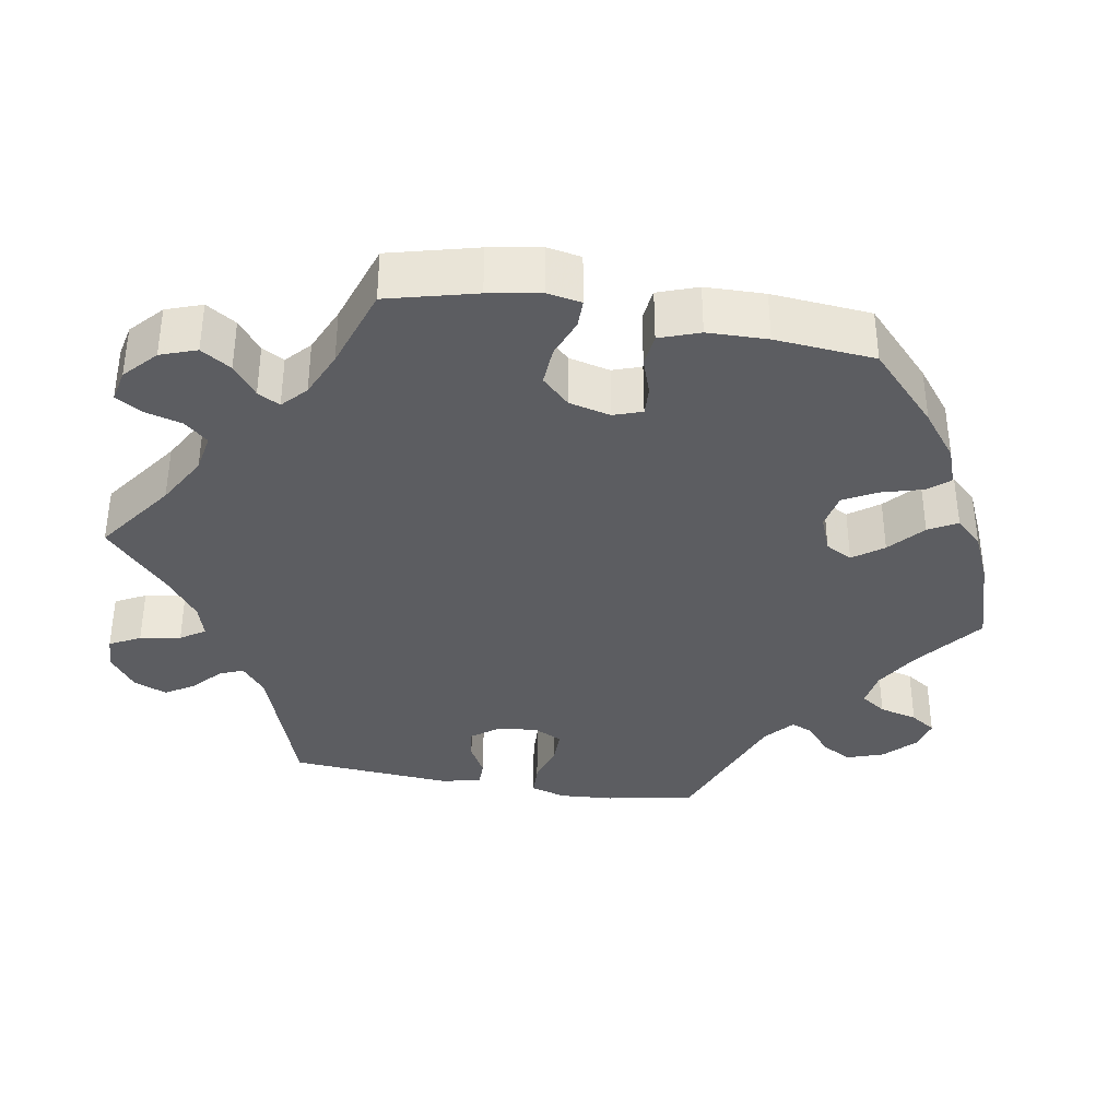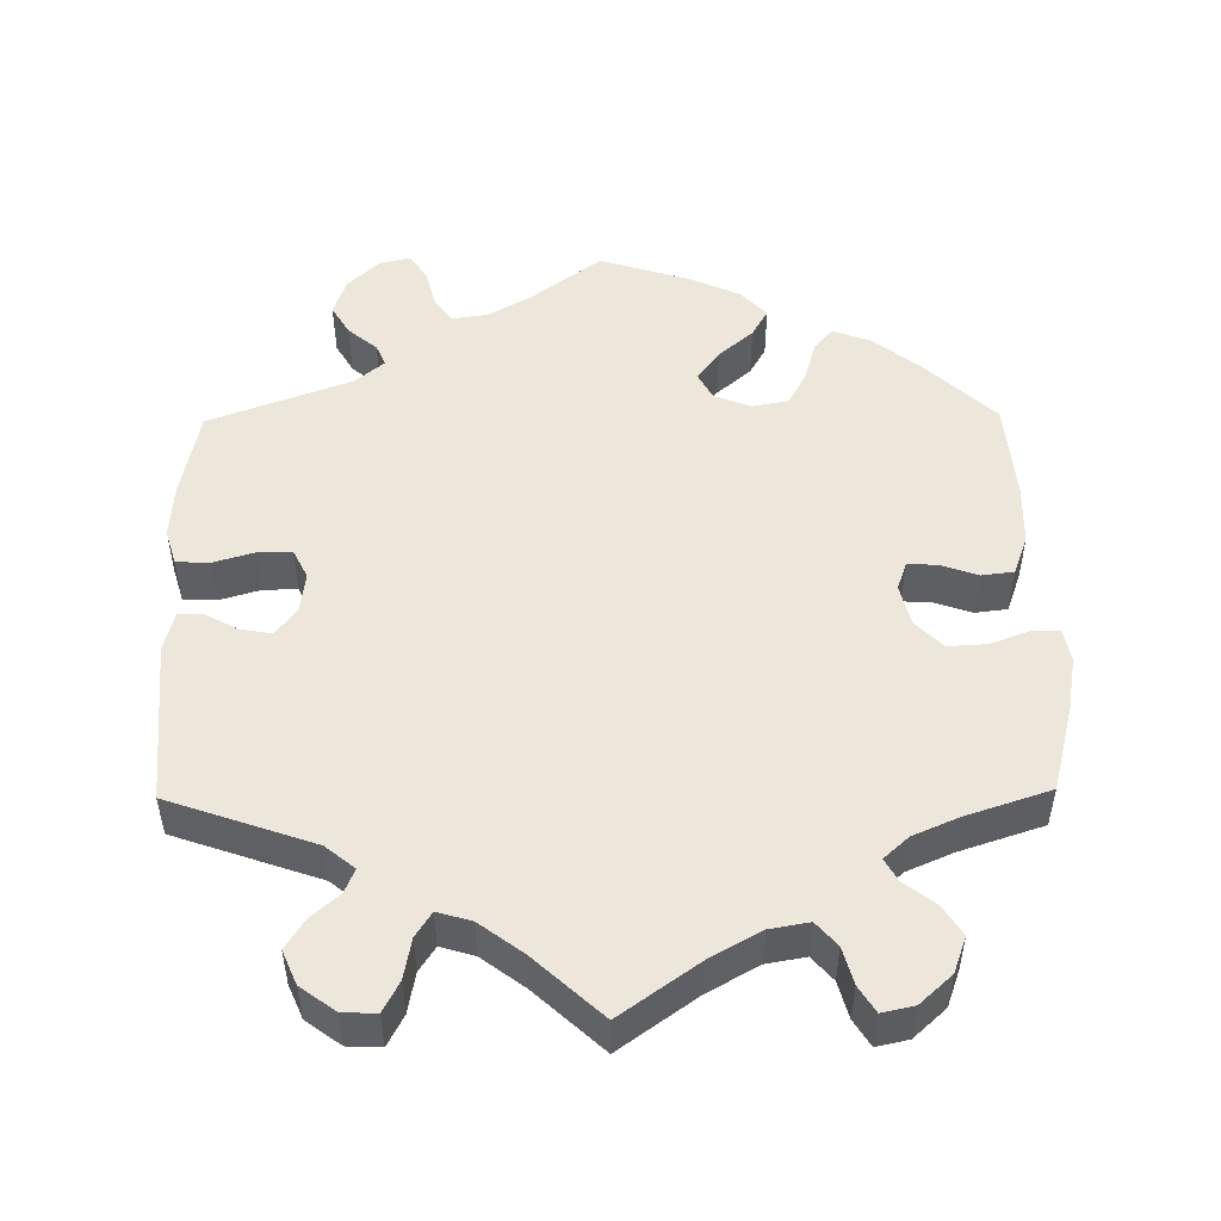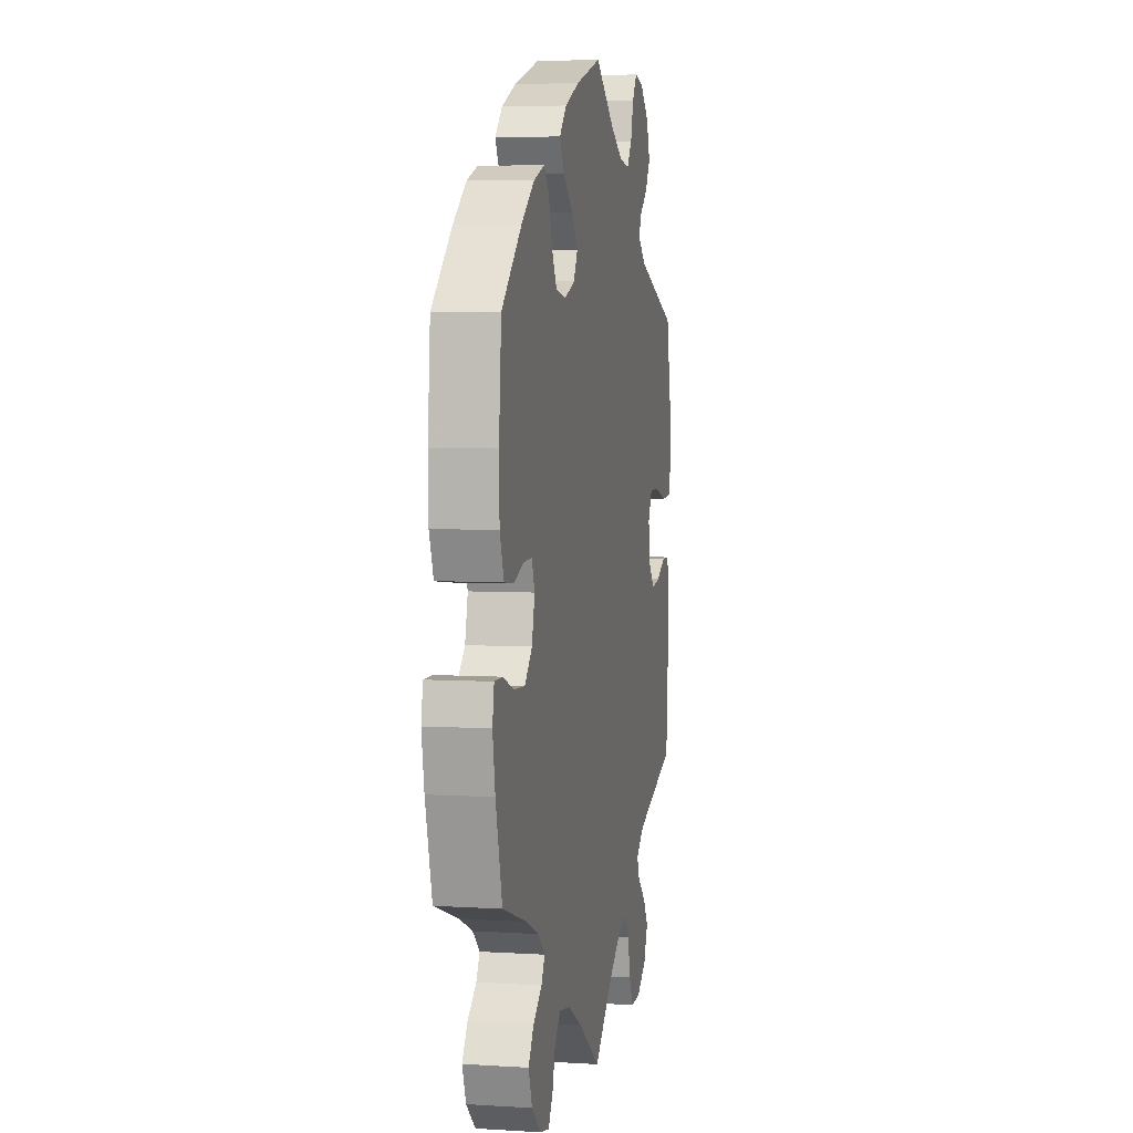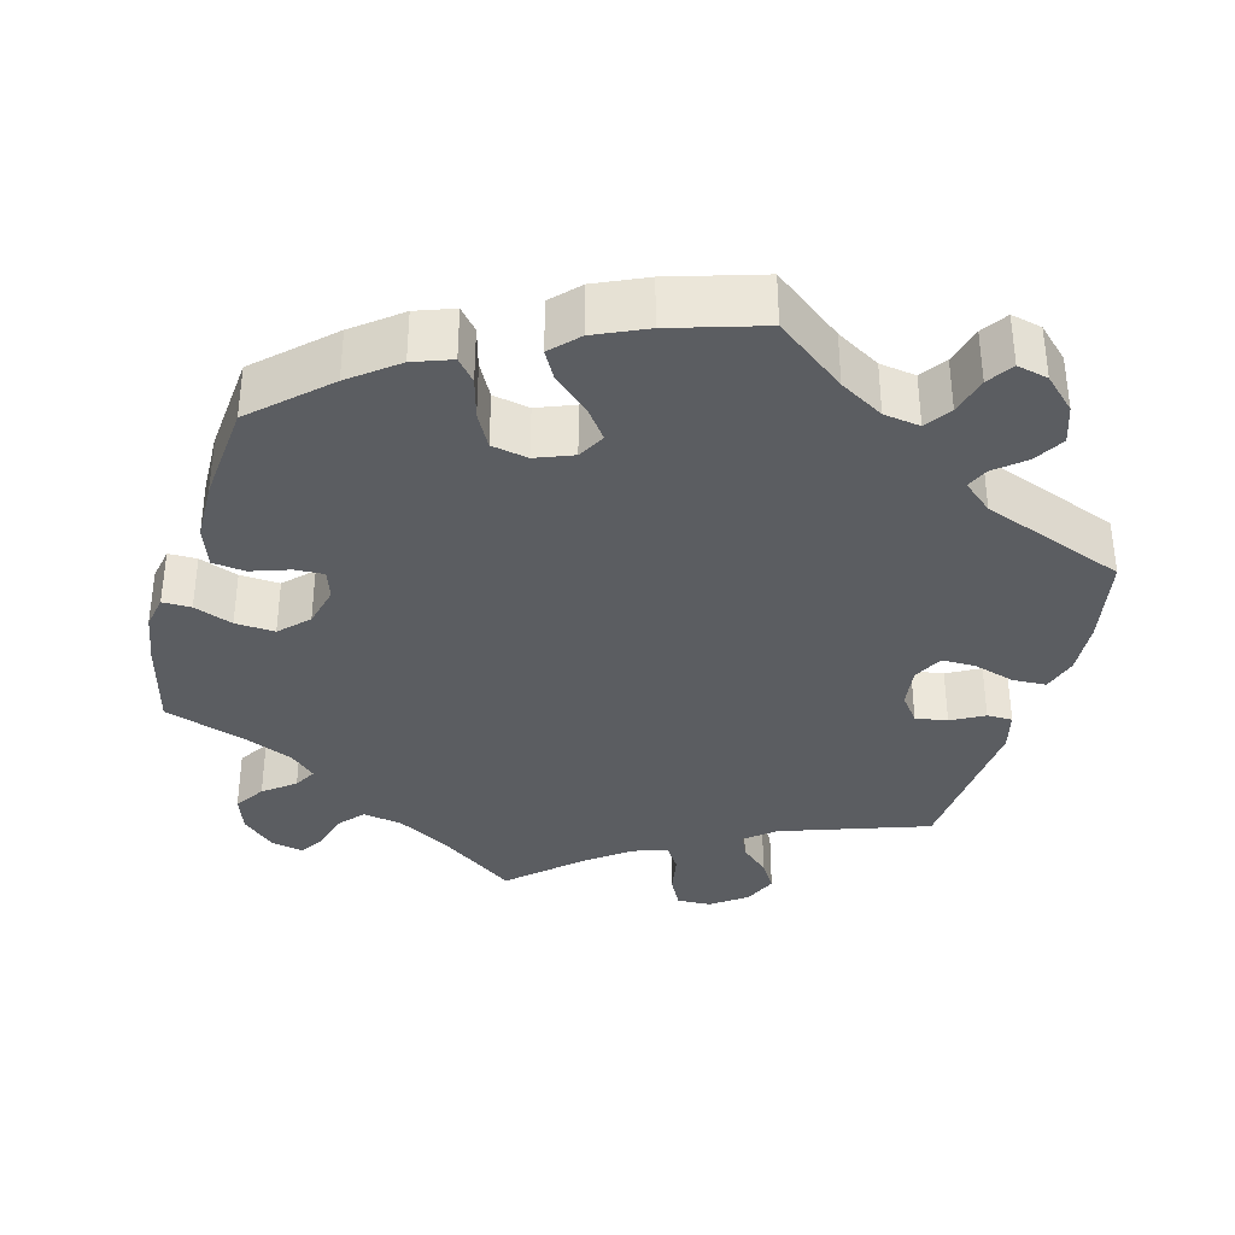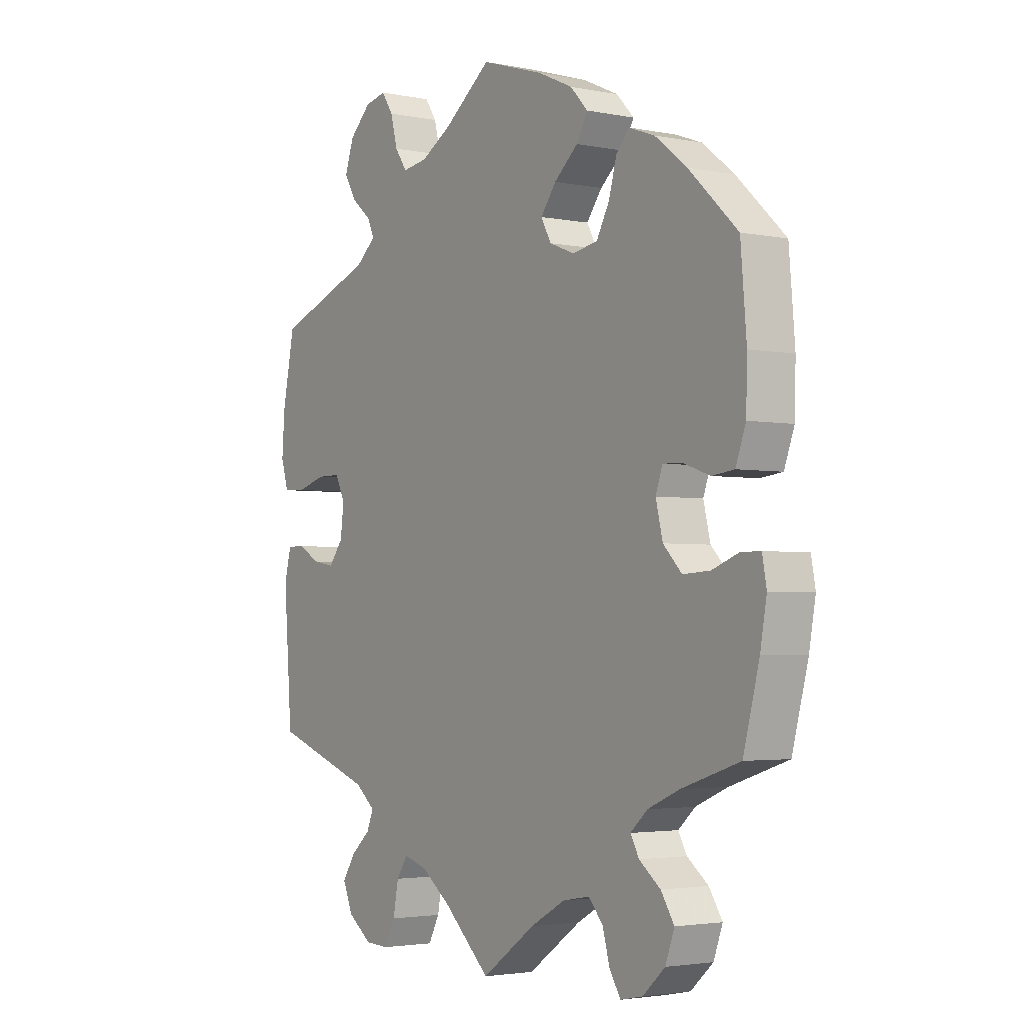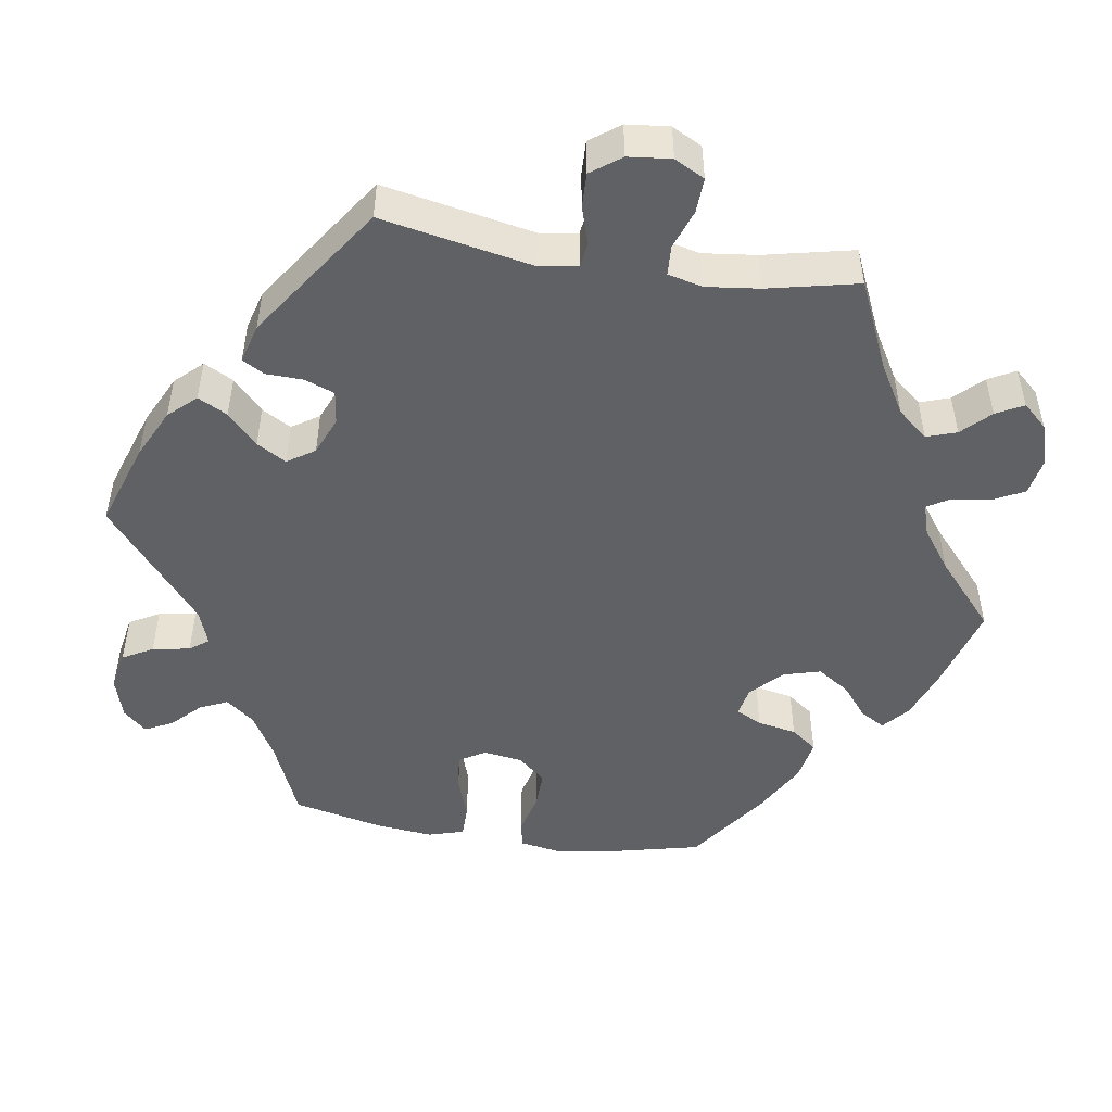
<metadata>
{"format":"obj","ext":"obj","renderer":"f3d","projection":"perspective","resolution":1024,"background":"white","views":[{"elev":-36.3,"azim":-100.0,"up":"+Y"},{"elev":50.4,"azim":179.3,"up":"+Y"},{"elev":4.8,"azim":-78.7,"up":"+Z"},{"elev":-35.6,"azim":-15.7,"up":"+Y"},{"elev":-3.0,"azim":-124.5,"up":"+Z"},{"elev":-48.7,"azim":140.9,"up":"+Y"}]}
</metadata>
<code>
v -0.408 0.07 0.376
v -0.348 0.07 0.423
v -0.299 0.07 0.441
v -0.275 0.07 0.413
v -0.26 0.07 0.36
v -0.236 0.07 0.316
v -0.189 0.07 0.307
v -0.141 0.07 0.326
v -0.122 0.07 0.361
v -0.151 0.07 0.4
v -0.196 0.07 0.439
v -0.217 0.07 0.476
v -0.184 0.07 0.511
v -0.118 0.07 0.541
v 0 0.07 0.578
v 0.09 0.07 0.51
v 0.147 0.07 0.477
v 0.194 0.07 0.47
v 0.217 0.07 0.503
v 0.23 0.07 0.553
v 0.252 0.07 0.586
v 0.292 0.07 0.577
v 0.333 0.07 0.538
v 0.35 0.07 0.489
v 0.327 0.07 0.45
v 0.289 0.07 0.418
v 0.277 0.07 0.39
v 0.315 0.07 0.358
v 0.5 0.07 0.289
v 0.523 0.07 0.174
v 0.528 0.07 0.103
v 0.514 0.07 0.057
v 0.471 0.07 0.055
v 0.417 0.07 0.071
v 0.373 0.07 0.071
v 0.354 0.07 0.033
v 0.361 0.07 -0.02
v 0.388 0.07 -0.055
v 0.429 0.07 -0.048
v 0.471 0.07 -0.025
v 0.504 0.07 -0.025
v 0.517 0.07 -0.076
v 0.501 0.07 -0.289
v 0.312 0.07 -0.355
v 0.274 0.07 -0.386
v 0.287 0.07 -0.417
v 0.324 0.07 -0.45
v 0.348 0.07 -0.488
v 0.329 0.07 -0.532
v 0.284 0.07 -0.565
v 0.24 0.07 -0.567
v 0.219 0.07 -0.527
v 0.209 0.07 -0.474
v 0.188 0.07 -0.442
v 0.144 0.07 -0.455
v 0.088 0.07 -0.497
v 0 0.07 -0.578
v -0.101 0.07 -0.506
v -0.167 0.07 -0.469
v -0.218 0.07 -0.46
v -0.245 0.07 -0.491
v -0.258 0.07 -0.539
v -0.279 0.07 -0.573
v -0.321 0.07 -0.564
v -0.363 0.07 -0.526
v -0.38 0.07 -0.479
v -0.355 0.07 -0.44
v -0.315 0.07 -0.409
v -0.299 0.07 -0.38
v -0.331 0.07 -0.351
v -0.391 0.07 -0.325
v -0.5 0.07 -0.289
v -0.53 0.07 -0.174
v -0.542 0.07 -0.106
v -0.534 0.07 -0.062
v -0.497 0.07 -0.062
v -0.447 0.07 -0.081
v -0.396 0.07 -0.084
v -0.361 0.07 -0.048
v -0.348 0.07 0.006
v -0.361 0.07 0.043
v -0.399 0.07 0.041
v -0.448 0.07 0.024
v -0.49 0.07 0.029
v -0.509 0.07 0.081
v -0.511 0.07 0.159
v -0.5 0.07 0.289
v -0.408 0 0.376
v -0.348 0 0.423
v -0.299 0 0.441
v -0.275 0 0.413
v -0.26 0 0.36
v -0.236 0 0.316
v -0.189 0 0.307
v -0.141 0 0.326
v -0.122 0 0.361
v -0.151 0 0.4
v -0.196 0 0.439
v -0.217 0 0.476
v -0.184 0 0.511
v -0.118 0 0.541
v 0 0 0.578
v 0.09 0 0.51
v 0.147 0 0.477
v 0.194 0 0.47
v 0.217 0 0.503
v 0.23 0 0.553
v 0.252 0 0.586
v 0.292 0 0.577
v 0.333 0 0.538
v 0.35 0 0.489
v 0.327 0 0.45
v 0.289 0 0.418
v 0.277 0 0.39
v 0.315 0 0.358
v 0.5 0 0.289
v 0.523 0 0.174
v 0.528 0 0.103
v 0.514 0 0.057
v 0.471 0 0.055
v 0.417 0 0.071
v 0.373 0 0.071
v 0.354 0 0.033
v 0.361 0 -0.02
v 0.388 0 -0.055
v 0.429 0 -0.048
v 0.471 0 -0.025
v 0.504 0 -0.025
v 0.517 0 -0.076
v 0.501 0 -0.289
v 0.312 0 -0.355
v 0.274 0 -0.386
v 0.287 0 -0.417
v 0.324 0 -0.45
v 0.348 0 -0.488
v 0.329 0 -0.532
v 0.284 0 -0.565
v 0.24 0 -0.567
v 0.219 0 -0.527
v 0.209 0 -0.474
v 0.188 0 -0.442
v 0.144 0 -0.455
v 0.088 0 -0.497
v 0 0 -0.578
v -0.101 0 -0.506
v -0.167 0 -0.469
v -0.218 0 -0.46
v -0.245 0 -0.491
v -0.258 0 -0.539
v -0.279 0 -0.573
v -0.321 0 -0.564
v -0.363 0 -0.526
v -0.38 0 -0.479
v -0.355 0 -0.44
v -0.315 0 -0.409
v -0.299 0 -0.38
v -0.331 0 -0.351
v -0.391 0 -0.325
v -0.5 0 -0.289
v -0.53 0 -0.174
v -0.542 0 -0.106
v -0.534 0 -0.062
v -0.497 0 -0.062
v -0.447 0 -0.081
v -0.396 0 -0.084
v -0.361 0 -0.048
v -0.348 0 0.006
v -0.361 0 0.043
v -0.399 0 0.041
v -0.448 0 0.024
v -0.49 0 0.029
v -0.509 0 0.081
v -0.511 0 0.159
v -0.5 0 0.289
f 82 83 84 85
f 81 82 85 86
f 74 75 76 77
f 74 77 78
f 71 72 73 74
f 70 71 74 78
f 69 70 78 79
f 65 66 67 68
f 65 68 69
f 64 65 69
f 61 62 63 64
f 60 61 64 69
f 59 60 69 79
f 56 57 58
f 55 56 58 59
f 54 55 59 79
f 50 51 52 53
f 50 53 54
f 49 50 54
f 46 47 48 49
f 45 46 49 54
f 44 45 54 79
f 39 40 41 42
f 38 39 42 43
f 37 38 43 44
f 31 32 33 34
f 31 34 35
f 28 29 30 31
f 27 28 31 35
f 23 24 25 26
f 23 26 27
f 22 23 27
f 19 20 21 22
f 18 19 22 27
f 17 18 27 35
f 13 14 15 16
f 10 11 12 13
f 9 10 13 16
f 8 9 16 17
f 2 3 4 5
f 2 5 6
f 1 2 6
f 81 86 87 1
f 37 44 79 80
f 36 37 80 81
f 8 17 35 36
f 7 8 36 81
f 6 7 81
f 1 6 81
f 172 171 170 169
f 173 172 169 168
f 164 163 162 161
f 165 164 161
f 161 160 159 158
f 165 161 158 157
f 166 165 157 156
f 155 154 153 152
f 156 155 152
f 156 152 151
f 151 150 149 148
f 156 151 148 147
f 166 156 147 146
f 145 144 143
f 146 145 143 142
f 166 146 142 141
f 140 139 138 137
f 141 140 137
f 141 137 136
f 136 135 134 133
f 141 136 133 132
f 166 141 132 131
f 129 128 127 126
f 130 129 126 125
f 131 130 125 124
f 121 120 119 118
f 122 121 118
f 118 117 116 115
f 122 118 115 114
f 113 112 111 110
f 114 113 110
f 114 110 109
f 109 108 107 106
f 114 109 106 105
f 122 114 105 104
f 103 102 101 100
f 100 99 98 97
f 103 100 97 96
f 104 103 96 95
f 92 91 90 89
f 93 92 89
f 93 89 88
f 88 174 173 168
f 167 166 131 124
f 168 167 124 123
f 123 122 104 95
f 168 123 95 94
f 168 94 93
f 168 93 88
f 1 88 89 2
f 2 89 90 3
f 3 90 91 4
f 4 91 92 5
f 5 92 93 6
f 6 93 94 7
f 7 94 95 8
f 8 95 96 9
f 9 96 97 10
f 10 97 98 11
f 11 98 99 12
f 12 99 100 13
f 13 100 101 14
f 14 101 102 15
f 15 102 103 16
f 16 103 104 17
f 17 104 105 18
f 18 105 106 19
f 19 106 107 20
f 20 107 108 21
f 21 108 109 22
f 22 109 110 23
f 23 110 111 24
f 24 111 112 25
f 25 112 113 26
f 26 113 114 27
f 27 114 115 28
f 28 115 116 29
f 29 116 117 30
f 30 117 118 31
f 31 118 119 32
f 32 119 120 33
f 33 120 121 34
f 34 121 122 35
f 35 122 123 36
f 36 123 124 37
f 37 124 125 38
f 38 125 126 39
f 39 126 127 40
f 40 127 128 41
f 41 128 129 42
f 42 129 130 43
f 43 130 131 44
f 44 131 132 45
f 45 132 133 46
f 46 133 134 47
f 47 134 135 48
f 48 135 136 49
f 49 136 137 50
f 50 137 138 51
f 51 138 139 52
f 52 139 140 53
f 53 140 141 54
f 54 141 142 55
f 55 142 143 56
f 56 143 144 57
f 57 144 145 58
f 58 145 146 59
f 59 146 147 60
f 60 147 148 61
f 61 148 149 62
f 62 149 150 63
f 63 150 151 64
f 64 151 152 65
f 65 152 153 66
f 66 153 154 67
f 67 154 155 68
f 68 155 156 69
f 69 156 157 70
f 70 157 158 71
f 71 158 159 72
f 72 159 160 73
f 73 160 161 74
f 74 161 162 75
f 75 162 163 76
f 76 163 164 77
f 77 164 165 78
f 78 165 166 79
f 79 166 167 80
f 80 167 168 81
f 81 168 169 82
f 82 169 170 83
f 83 170 171 84
f 84 171 172 85
f 85 172 173 86
f 86 173 174 87
f 87 174 88 1

</code>
